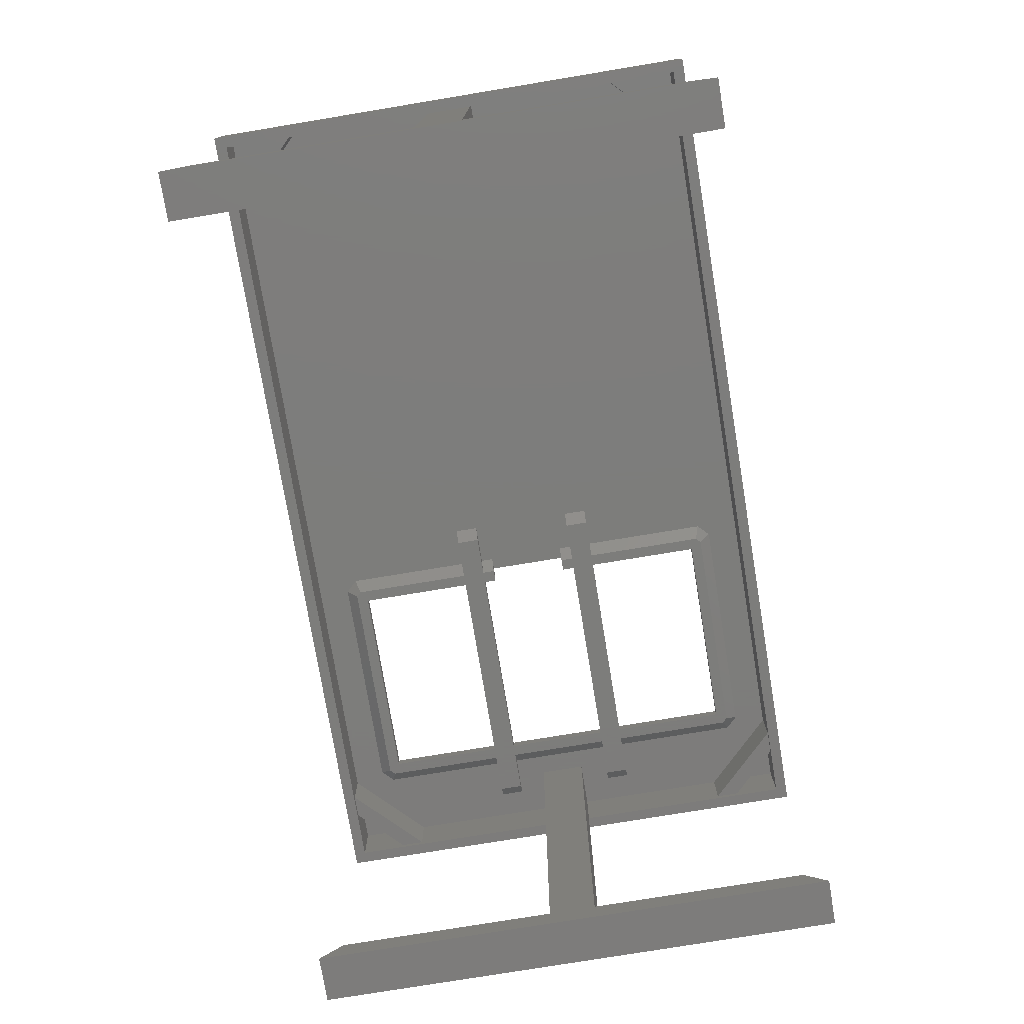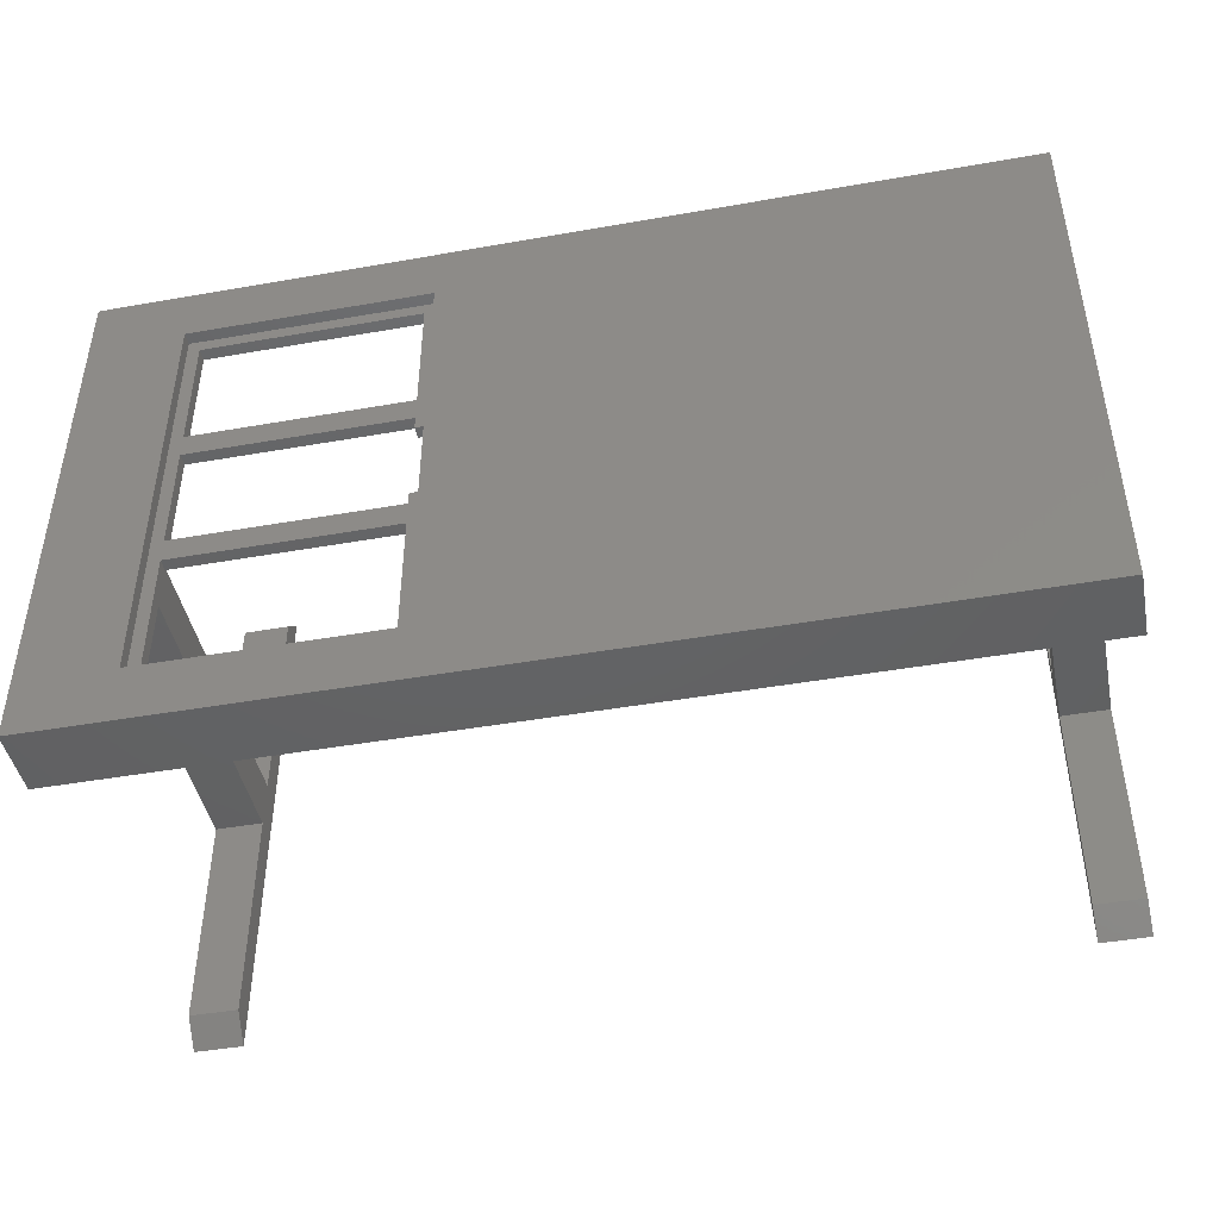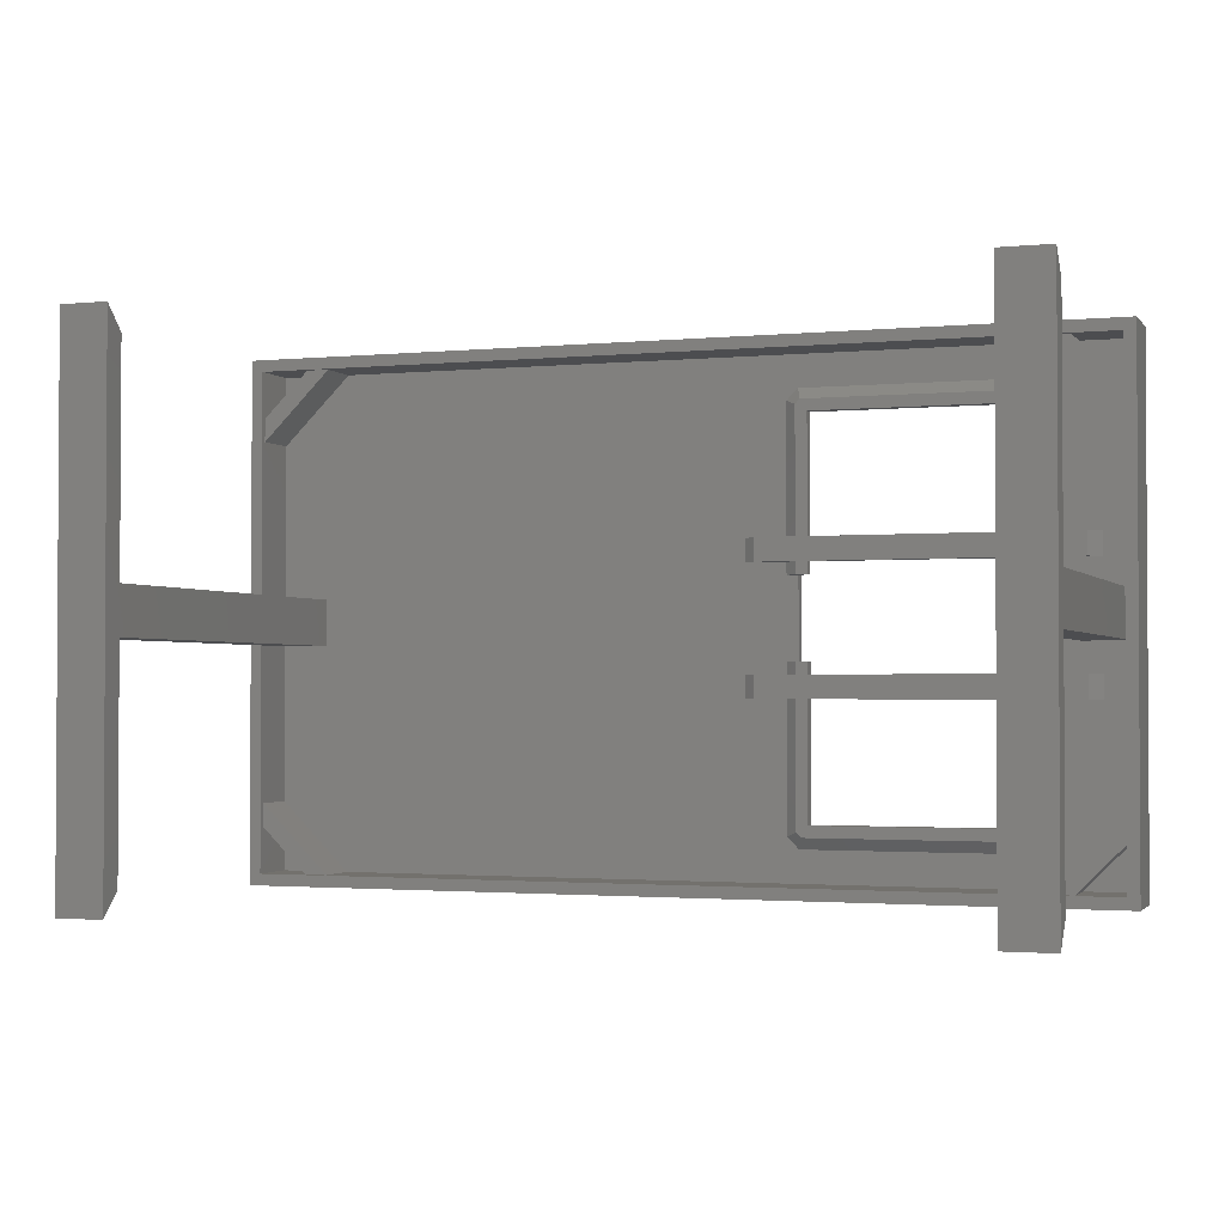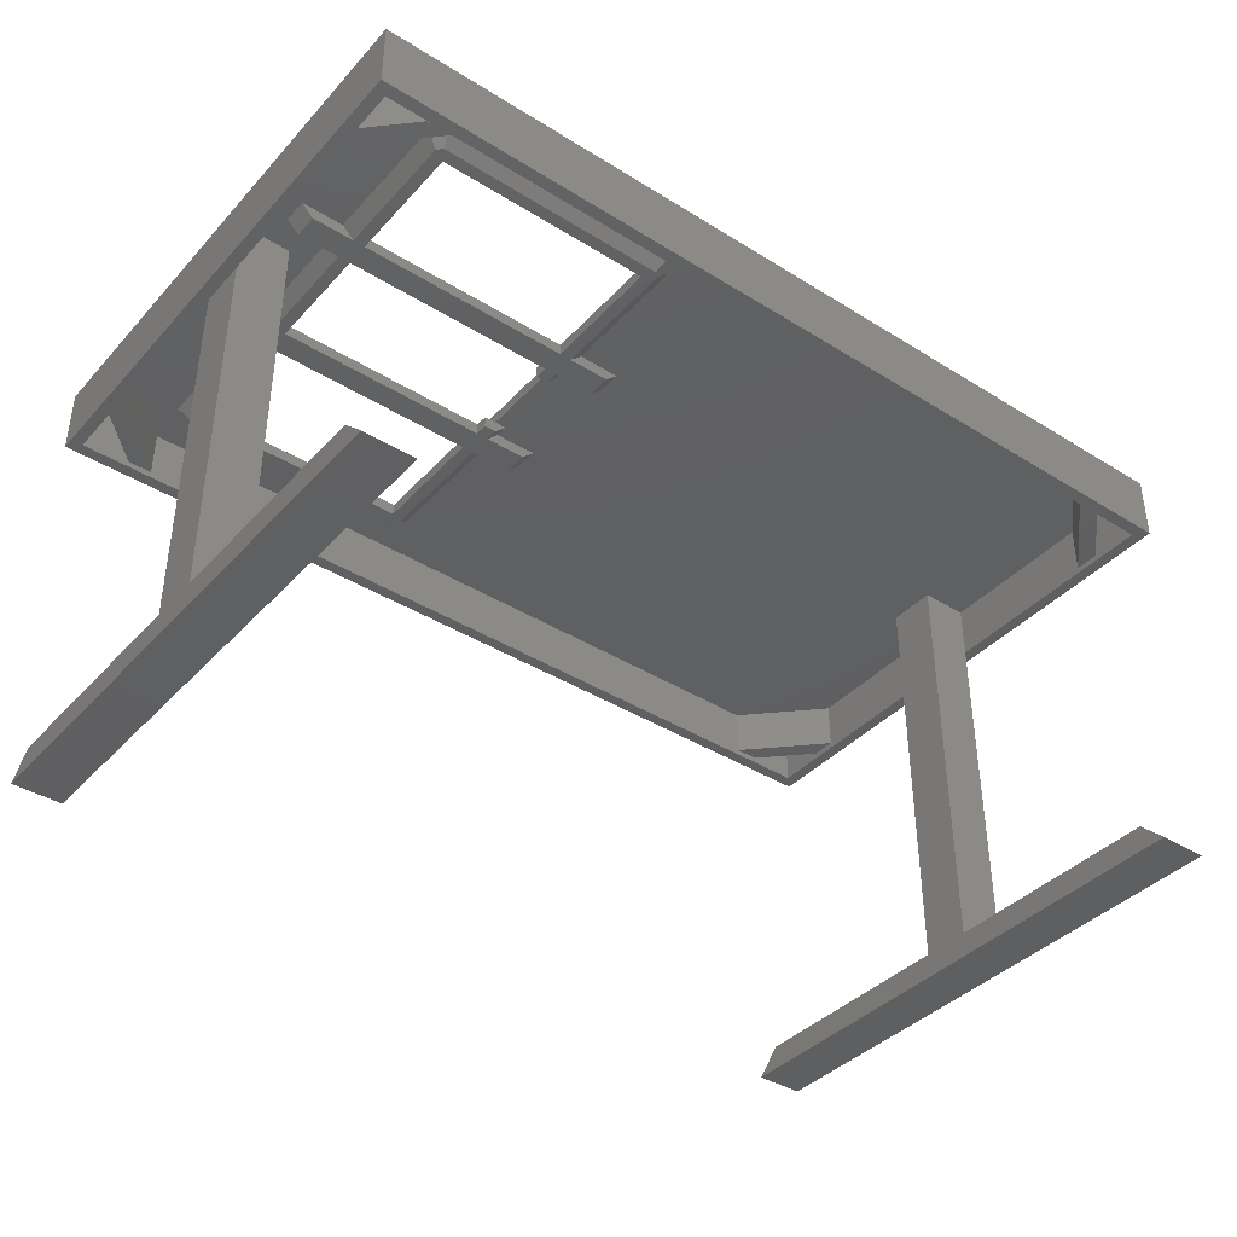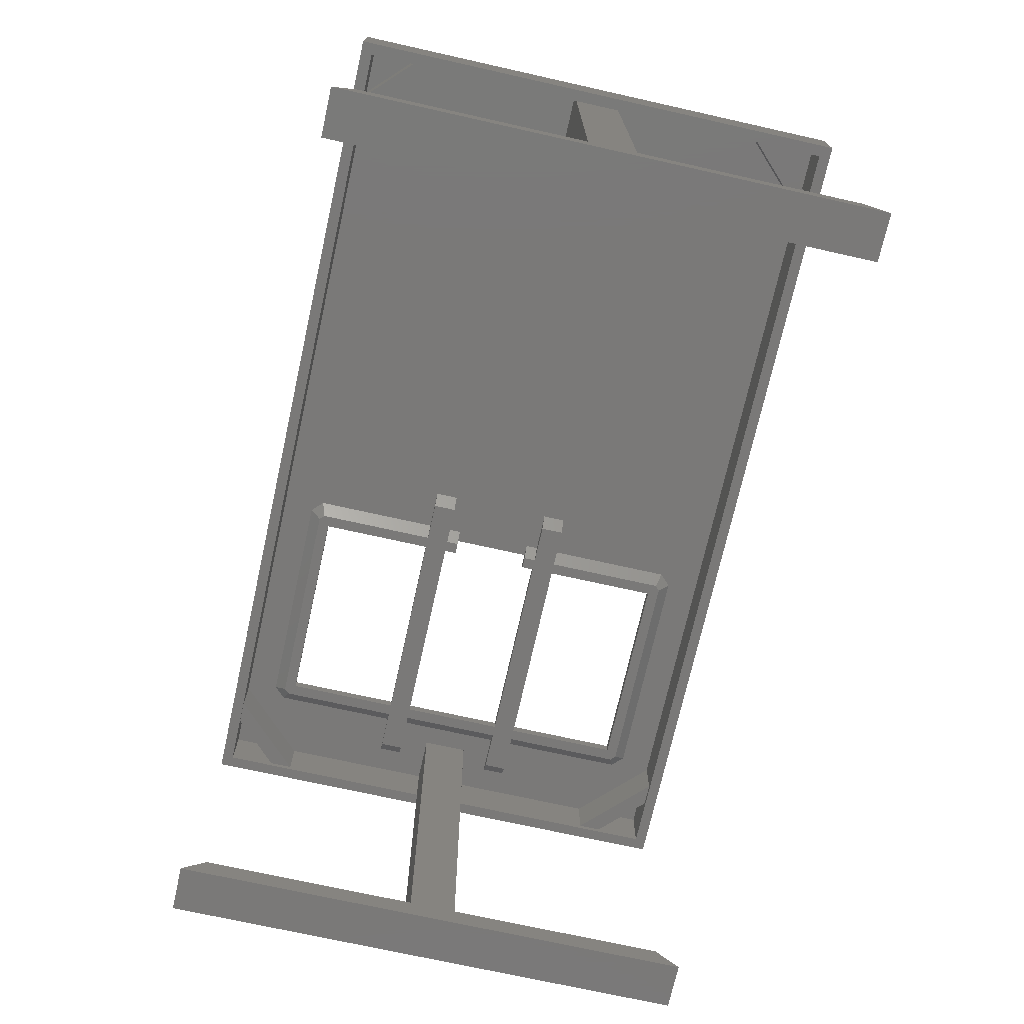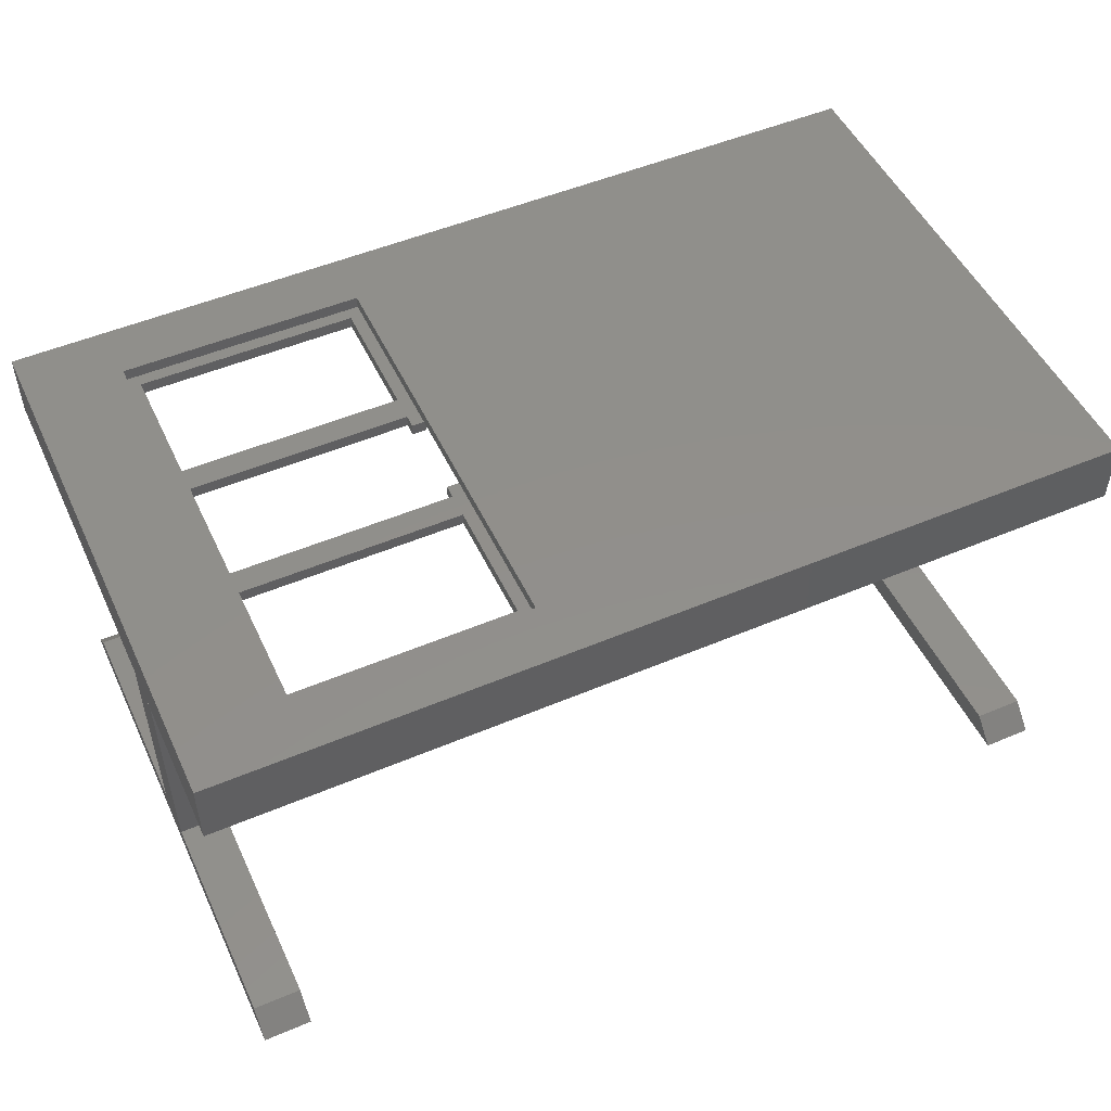
<metadata>
{"format":"stl","ext":"stl","renderer":"f3d","projection":"perspective","resolution":1024,"background":"white","views":[{"elev":-76.5,"azim":99.4,"up":"+Z"},{"elev":-44.6,"azim":11.6,"up":"+Y"},{"elev":-1.9,"azim":-160.7,"up":"+Y"},{"elev":-39.5,"azim":-37.7,"up":"+Z"},{"elev":-72.3,"azim":77.4,"up":"+Z"},{"elev":50.8,"azim":-24.8,"up":"+Z"}]}
</metadata>
<code>
# stl→obj: 182 verts, 372 faces
v -730 -350 90
v -650 -430 90
v -730 -430 90
v -730 -350 10
v -650 -430 10
v -730 -310 10
v -610 -430 10
v -610 -430 90
v -730 -310 90
v -730 -430 0
v -730 -40 0
v -730 -40 90
v -730 -40 -600
v -650 -40 -600
v -650 -40 90
v -730 -410 -600
v -650 -410 -600
v -730 -450 -640
v -650 -450 -640
v -730 450 -640
v -650 450 -640
v -730 410 -600
v -650 410 -600
v -650 40 -600
v -650 40 90
v -730 40 -600
v -730 40 0
v -730 40 90
v 0 -430 90
v 610 -430 90
v 610 -430 10
v 0 -430 0
v 650 -430 10
v 650 -430 90
v 730 -430 90
v 730 -430 0
v 730 -350 10
v 730 -350 90
v 730 -310 90
v 730 -310 10
v 730 -40 90
v 730 -40 -2.22e-13
v 650 -40 90
v 650 -40 -600
v 730 -40 -600
v 650 -410 -600
v 730 -410 -600
v 650 -450 -640
v 730 -450 -640
v 650 450 -640
v 730 450 -640
v 650 410 -600
v 730 410 -600
v 730 40 -600
v 730 40 -2.22e-13
v 650 40 -600
v 650 40 90
v 730 40 90
v 0 450 0
v 750 450 0
v 730 430 0
v 0 430 0
v -750 450 0
v -730 430 0
v -750 -450 0
v 0 -450 0
v 750 -450 0
v 750 -450 110
v 0 -450 110
v -750 -450 110
v 750 450 110
v -750 450 110
v 0 450 110
v 730 350 10
v 730 350 90
v 730 430 90
v 730 310 10
v 730 310 90
v 610 430 90
v 610 430 10
v 650 430 10
v 650 430 90
v 1.11e-13 430 90
v -610 430 90
v -610 430 10
v -650 430 10
v -730 430 90
v -650 430 90
v -730 310 10
v -730 310 90
v -730 350 90
v -730 350 10
v -195.5 -354.5 110
v -594.5 -354.5 110
v -594.5 354.5 110
v -195.5 354.5 110
v -195.5 -70 90
v -195.5 -354.5 90
v -195.5 70 90
v -195.5 354.5 90
v -594.5 -354.5 90
v -594.5 354.5 90
v -215.5 91.5 90
v -215.5 70 90
v -215.5 -91.5 90
v -574.5 -131.5 90
v -215.5 -131.5 90
v -574.5 -91.5 90
v -574.5 91.5 90
v -215.5 131.5 90
v -574.5 131.5 90
v -574.5 334.5 90
v -215.5 334.5 90
v -215.5 -70 90
v -215.5 -334.5 90
v -574.5 -334.5 90
v -574.5 -334.5 70
v -574.5 -131.5 70
v -215.5 -91.5 70
v -215.5 -70 70
v -215.5 131.5 70
v -215.5 334.5 70
v -574.5 131.5 70
v -574.5 334.5 70
v -215.5 91.5 70
v -215.5 70 70
v -574.5 -91.5 70
v -574.5 91.5 70
v -215.5 -131.5 70
v -215.5 -334.5 70
v -195.5 70 70
v -175.5 70 90
v -175.5 -70 90
v -195.5 -70 70
v -175.5 91.5 90
v -195.5 91.5 70
v -195.5 -91.5 70
v -175.5 -91.5 90
v -105.5 -91.5 90
v -125.5 -91.5 70
v -125.5 91.5 70
v -105.5 91.5 90
v -105.5 131.5 90
v -125.5 131.5 70
v -195.5 131.5 70
v -175.5 131.5 90
v -195.5 346.2 70
v -175.5 354.5 90
v -203.8 354.5 70
v -195.5 374.5 90
v -586.2 354.5 70
v -594.5 374.5 90
v -614.5 354.5 90
v -594.5 346.2 70
v -594.5 131.5 70
v -614.5 131.5 90
v -664.5 131.5 70
v -684.5 131.5 90
v -664.5 91.5 70
v -684.5 91.5 90
v -594.5 91.5 70
v -614.5 91.5 90
v -594.5 -91.5 70
v -614.5 -91.5 90
v -664.5 -91.5 70
v -684.5 -91.5 90
v -664.5 -131.5 70
v -684.5 -131.5 90
v -594.5 -131.5 70
v -614.5 -131.5 90
v -594.5 -346.2 70
v -614.5 -354.5 90
v -594.5 -374.5 90
v -586.2 -354.5 70
v -203.8 -354.5 70
v -195.5 -374.5 90
v -195.5 -346.2 70
v -175.5 -354.5 90
v -175.5 -131.5 90
v -105.5 -131.5 90
v -195.5 -131.5 70
v -125.5 -131.5 70
f 1 2 3
f 1 4 5
f 5 2 1
f 5 4 6
f 6 7 5
f 8 7 6
f 6 9 8
f 4 1 3
f 3 10 4
f 6 4 10
f 10 11 6
f 9 6 11
f 11 12 9
f 11 13 14
f 14 15 11
f 15 12 11
f 16 17 14
f 14 13 16
f 18 19 17
f 17 16 18
f 20 21 19
f 19 18 20
f 22 23 21
f 21 20 22
f 24 19 21
f 21 23 24
f 14 17 19
f 19 24 14
f 15 14 24
f 24 25 15
f 13 20 18
f 18 16 13
f 26 22 20
f 20 13 26
f 27 26 13
f 13 11 27
f 23 22 26
f 26 24 23
f 25 24 26
f 26 27 25
f 27 28 25
f 10 3 2
f 29 30 31
f 2 5 10
f 10 5 7
f 7 32 10
f 32 7 8
f 33 34 35
f 35 36 33
f 31 33 36
f 36 32 31
f 31 32 29
f 8 29 32
f 34 33 37
f 37 38 34
f 39 40 31
f 31 30 39
f 33 31 40
f 40 37 33
f 34 38 35
f 40 39 41
f 36 35 38
f 38 37 36
f 36 37 40
f 40 42 36
f 41 42 40
f 43 44 45
f 45 42 43
f 42 41 43
f 46 47 45
f 45 44 46
f 47 46 48
f 48 49 47
f 49 48 50
f 50 51 49
f 51 50 52
f 52 53 51
f 54 49 51
f 51 53 54
f 45 47 49
f 49 54 45
f 42 45 54
f 54 55 42
f 44 50 48
f 48 46 44
f 56 52 50
f 50 44 56
f 57 56 44
f 44 43 57
f 53 52 56
f 56 54 53
f 55 54 56
f 56 57 55
f 57 58 55
f 59 60 61
f 61 62 59
f 63 59 62
f 62 64 63
f 63 64 27
f 65 63 27
f 27 11 65
f 11 10 65
f 66 65 10
f 10 32 66
f 67 66 32
f 32 36 67
f 67 36 42
f 60 67 42
f 42 55 60
f 55 61 60
f 66 67 68
f 68 69 66
f 65 66 69
f 69 70 65
f 60 71 68
f 68 67 60
f 59 63 72
f 72 73 59
f 60 59 73
f 73 71 60
f 65 70 72
f 72 63 65
f 74 75 76
f 76 61 74
f 77 74 61
f 61 55 77
f 78 77 55
f 55 58 78
f 79 80 77
f 77 78 79
f 75 74 81
f 81 82 75
f 81 74 77
f 77 80 81
f 75 82 76
f 83 84 85
f 61 76 82
f 82 81 61
f 61 81 80
f 80 62 61
f 62 80 79
f 79 83 62
f 85 62 83
f 64 62 85
f 85 86 64
f 87 64 86
f 86 88 87
f 89 90 28
f 64 87 91
f 91 92 64
f 64 92 89
f 89 27 64
f 28 27 89
f 88 86 92
f 92 91 88
f 90 89 85
f 85 84 90
f 86 85 89
f 89 92 86
f 88 91 87
f 69 68 71
f 71 73 69
f 93 69 73
f 70 69 93
f 93 94 70
f 72 70 94
f 94 95 72
f 73 72 95
f 95 96 73
f 73 96 93
f 97 98 93
f 99 97 93
f 93 96 99
f 96 100 99
f 101 94 93
f 93 98 101
f 102 100 96
f 96 95 102
f 102 95 94
f 94 101 102
f 103 104 99
f 105 106 107
f 106 105 108
f 106 108 101
f 101 108 109
f 109 102 101
f 99 100 103
f 110 103 100
f 109 103 110
f 110 111 109
f 102 109 111
f 111 112 102
f 100 102 112
f 112 113 100
f 100 113 110
f 97 114 105
f 105 107 97
f 98 97 107
f 107 115 98
f 101 98 115
f 115 116 101
f 101 116 106
f 106 116 117
f 117 118 106
f 119 105 114
f 114 120 119
f 121 110 113
f 113 122 121
f 123 124 112
f 112 111 123
f 103 125 126
f 126 104 103
f 127 128 109
f 109 108 127
f 107 129 130
f 130 115 107
f 130 117 116
f 116 115 130
f 124 122 113
f 113 112 124
f 111 110 121
f 121 123 111
f 128 125 103
f 103 109 128
f 108 105 119
f 119 127 108
f 118 129 107
f 107 106 118
f 99 104 126
f 126 131 99
f 131 132 99
f 97 133 134
f 97 134 120
f 120 114 97
f 135 132 131
f 131 136 135
f 137 134 133
f 133 138 137
f 139 140 137
f 137 138 139
f 141 142 135
f 135 136 141
f 143 142 141
f 141 144 143
f 143 144 145
f 145 146 143
f 145 147 148
f 148 146 145
f 147 149 150
f 150 148 147
f 149 151 152
f 152 150 149
f 153 152 151
f 151 154 153
f 155 156 153
f 153 154 155
f 157 158 156
f 156 155 157
f 157 159 160
f 160 158 157
f 160 159 161
f 161 162 160
f 163 164 162
f 162 161 163
f 165 166 164
f 164 163 165
f 165 167 168
f 168 166 165
f 168 167 169
f 169 170 168
f 170 169 171
f 171 172 170
f 173 172 171
f 171 174 173
f 174 175 176
f 176 173 174
f 175 177 178
f 178 176 175
f 30 132 135
f 168 9 12
f 28 90 158
f 158 160 28
f 25 28 160
f 160 162 25
f 15 25 162
f 162 164 15
f 12 15 164
f 164 166 12
f 12 166 168
f 143 146 148
f 79 78 58
f 58 57 79
f 43 142 143
f 43 41 39
f 39 30 43
f 43 30 142
f 135 142 30
f 176 29 8
f 153 156 158
f 158 90 153
f 152 153 90
f 90 84 152
f 150 152 84
f 84 83 150
f 148 150 83
f 148 83 79
f 79 143 148
f 57 143 79
f 143 57 43
f 139 138 133
f 9 168 170
f 170 172 9
f 8 9 172
f 172 173 8
f 8 173 176
f 178 179 180
f 29 176 178
f 29 178 180
f 180 30 29
f 30 180 139
f 139 132 30
f 133 132 139
f 99 132 133
f 133 97 99
f 122 124 151
f 119 120 134
f 134 137 119
f 145 144 141
f 141 136 145
f 124 123 155
f 155 154 124
f 154 151 124
f 163 161 128
f 128 127 163
f 161 159 157
f 157 155 161
f 155 128 161
f 123 128 155
f 125 128 123
f 123 121 125
f 118 117 169
f 130 129 181
f 137 140 182
f 182 181 137
f 181 119 137
f 119 181 129
f 129 127 119
f 127 129 118
f 118 163 127
f 169 163 118
f 165 163 169
f 169 167 165
f 136 131 126
f 126 125 136
f 125 145 136
f 145 125 121
f 147 145 121
f 121 122 147
f 122 149 147
f 151 149 122
f 174 171 169
f 169 117 174
f 175 174 117
f 117 130 175
f 130 177 175
f 181 177 130
f 179 178 177
f 177 181 179
f 182 180 179
f 179 181 182
f 139 180 182
f 182 140 139

</code>
